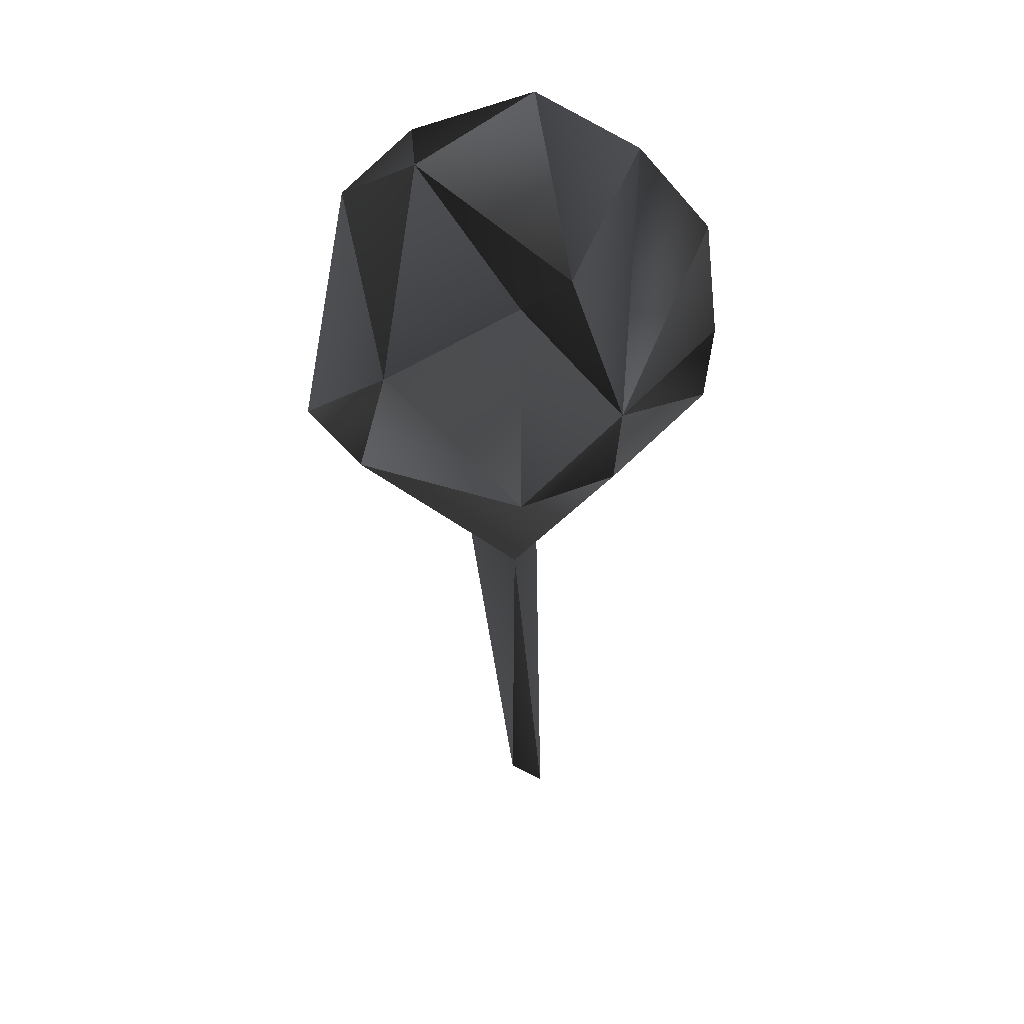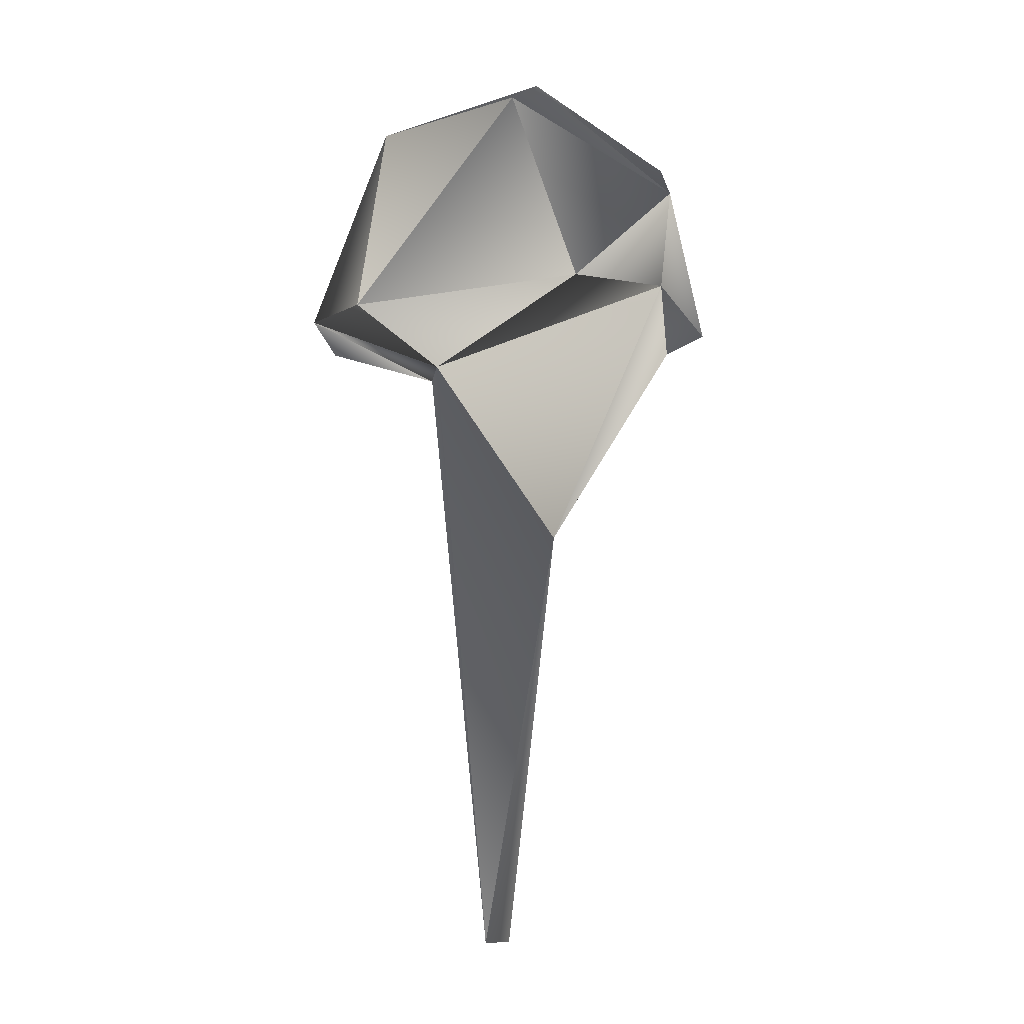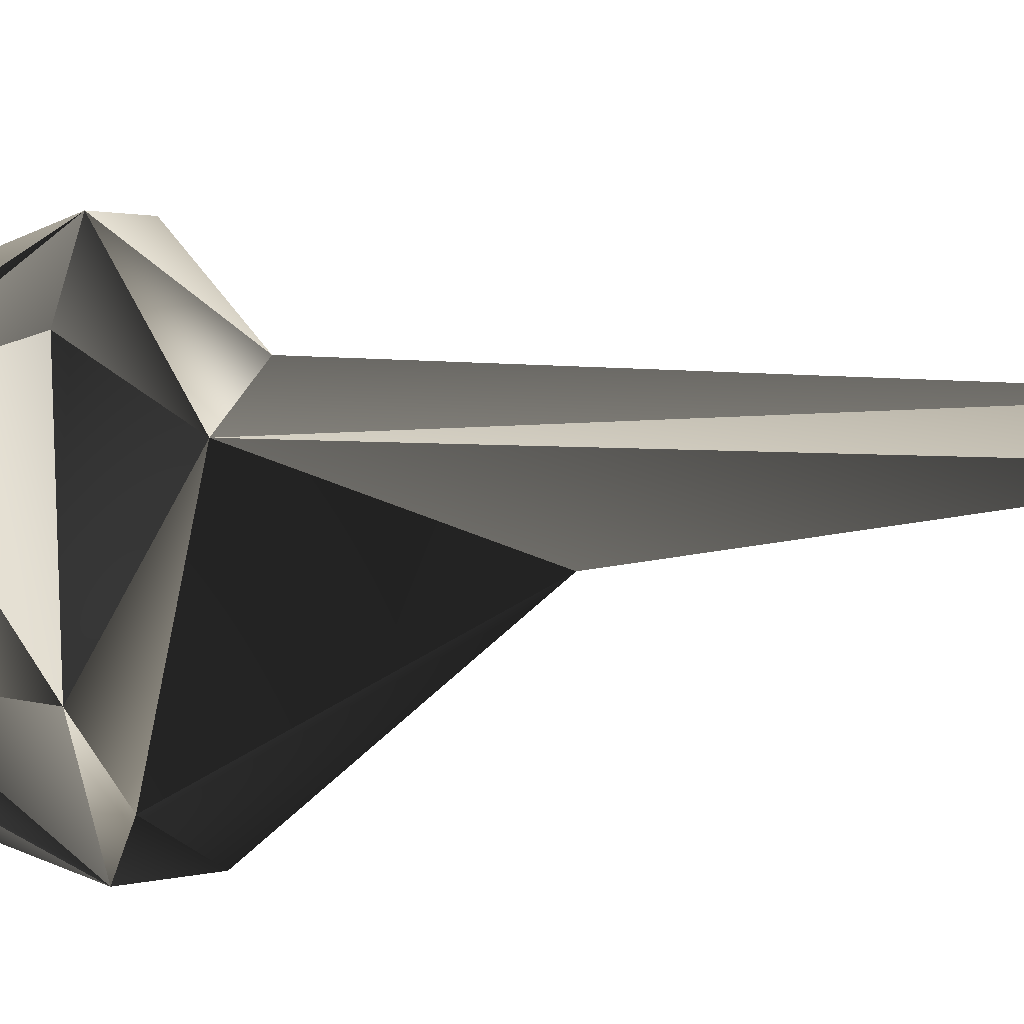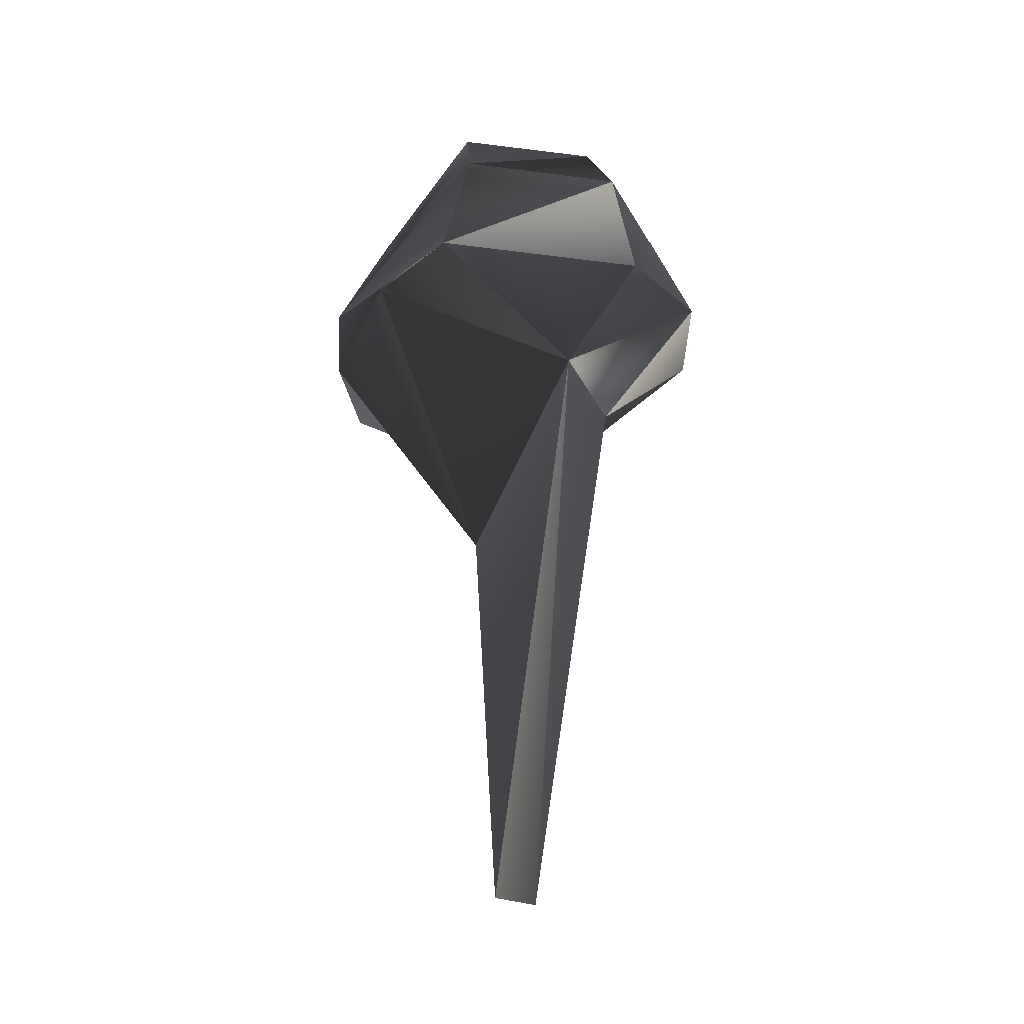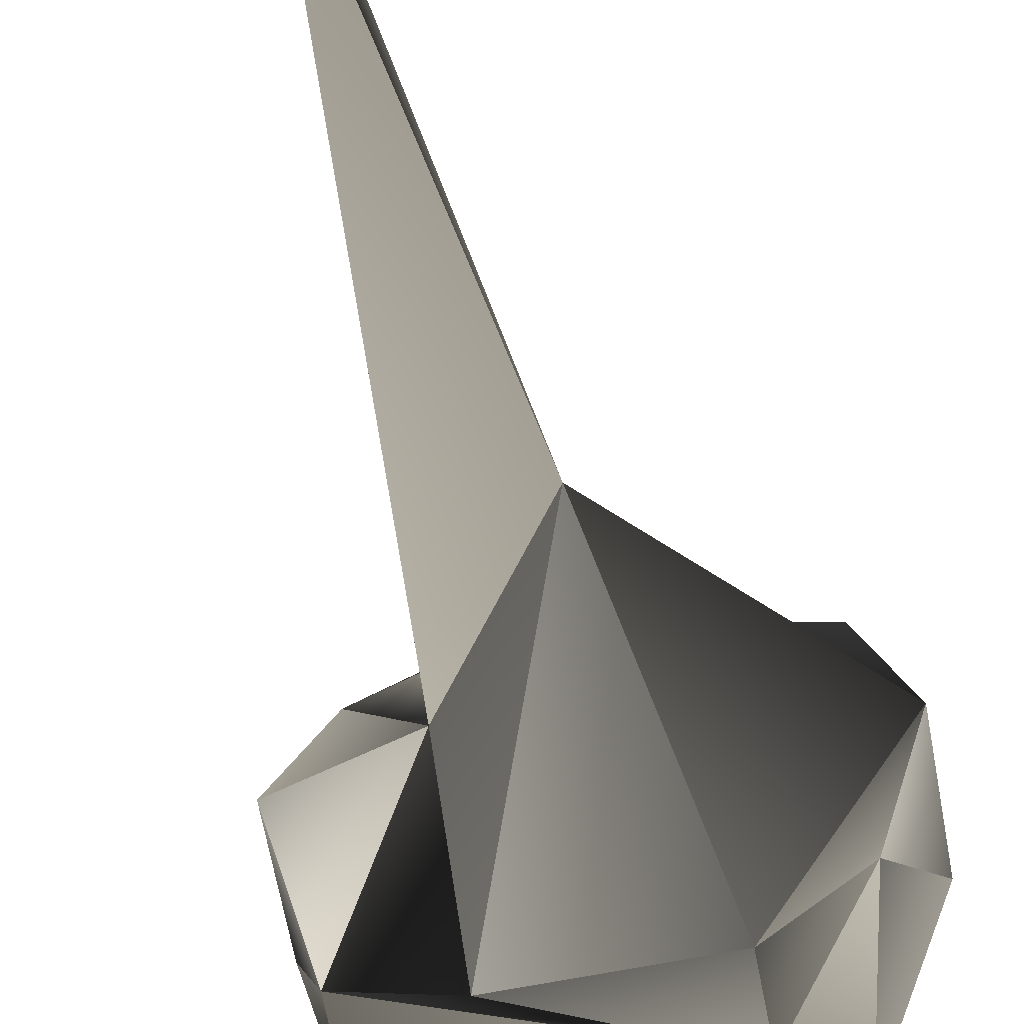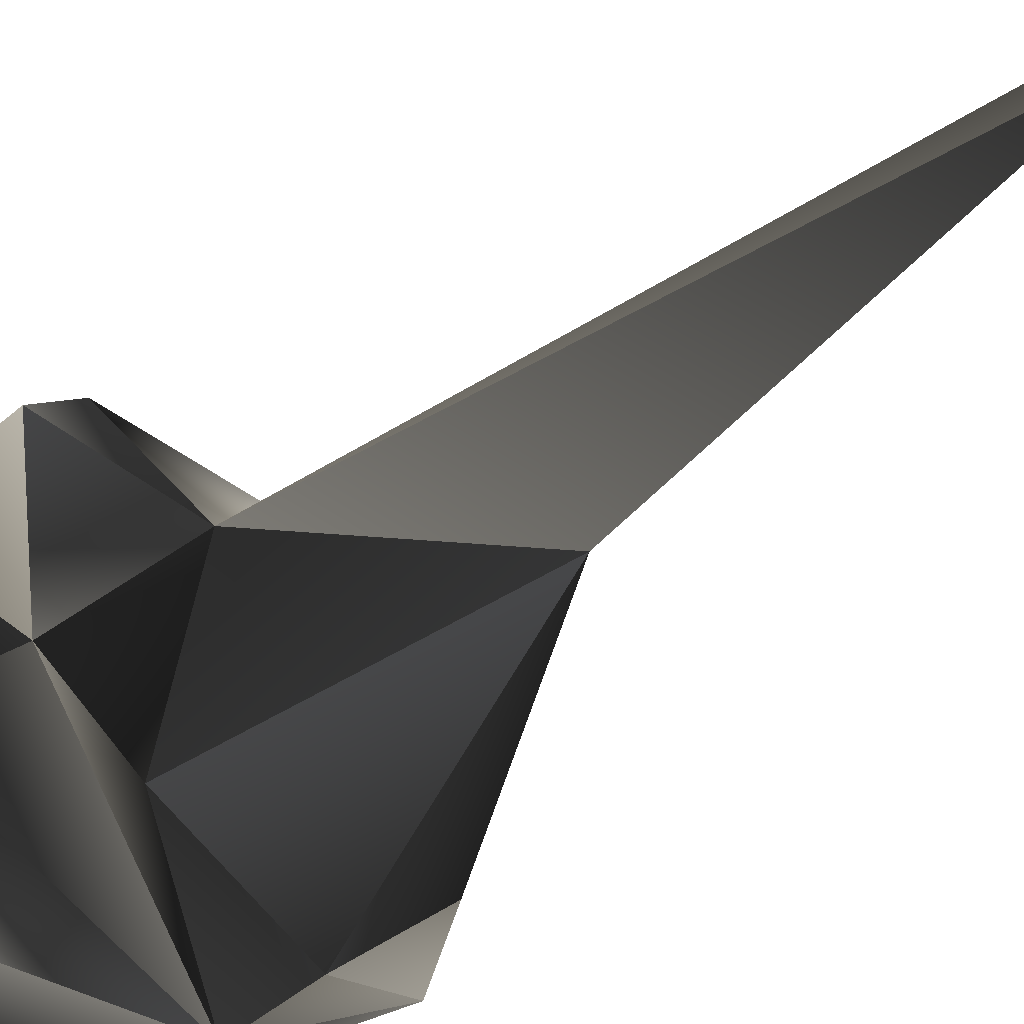
<metadata>
{"format":"obj","ext":"obj","renderer":"f3d","projection":"perspective","resolution":1024,"background":"white","views":[{"elev":42.4,"azim":123.7,"up":"+Y"},{"elev":-12.5,"azim":35.6,"up":"+Y"},{"elev":-19.4,"azim":-73.5,"up":"+Z"},{"elev":-33.4,"azim":-112.7,"up":"+Y"},{"elev":-59.4,"azim":12.8,"up":"+Z"},{"elev":-61.4,"azim":-52.0,"up":"+Z"}]}
</metadata>
<code>
v  -0.0618 0.6847 -0.0722
v  0.0731 0.5561 -0.1448
v  -0.1331 0.5855 -0.0972
v  0.0751 0.6578 0.1005
v  -0.0414 0.6457 0.122
v  -0.0525 0.4918 0.1426
v  -0.0869 0.6847 0.0368
v  0.06 0.6937 0.0437
v  0.0751 0.6578 -0.1004
v  0.0301 0.3128 -0.023
v  0.075 0.4971 -0.1406
v  0.1684 0.4971 0.0233
v  -0.0525 0.4918 -0.1454
v  -0.0162 0.4468 0.0815
v  -0.0669 0.4568 0.023
v  -0.1648 0.5805 0.0223
v  0.1361 0.4918 0.0995
v  -0.1632 0.4932 0.0418
v  -0.1241 0.4971 -0.1155
v  0.1361 0.4918 -0.0992
v  0.1645 0.5855 -0
v  0.1085 0.6457 -0.0798
v  -0.1241 0.4971 0.1152
v  -0.0164 -0.0234 0.0099
v  -0.0164 -0.0229 -0.0225
g E1
f 1 2 3
f 4 5 6
f 7 8 9
f 10 11 12
f 10 13 11
f 10 12 14
f 10 15 13
f 7 3 16
f 14 17 6
f 18 19 15
f 12 20 21
f 17 4 6
f 13 2 11
f 20 22 21
f 23 7 16
f 15 23 18
f 1 3 7
f 7 9 1
f 8 21 22
f 17 21 4
f 9 2 1
f 22 20 2
f 24 10 14
f 25 15 10
f 24 14 15
f 14 23 15
f 15 19 13
f 2 13 19
f 14 12 17
f 21 17 12
f 7 23 5
f 8 7 5
f 6 5 23
f 14 6 23
f 3 2 19
f 19 16 3
f 25 10 24
f 24 15 25
f 8 22 9
f 2 9 22
f 16 19 18
f 18 23 16
f 8 5 4
f 8 4 21
f 2 20 11
f 12 11 20

</code>
